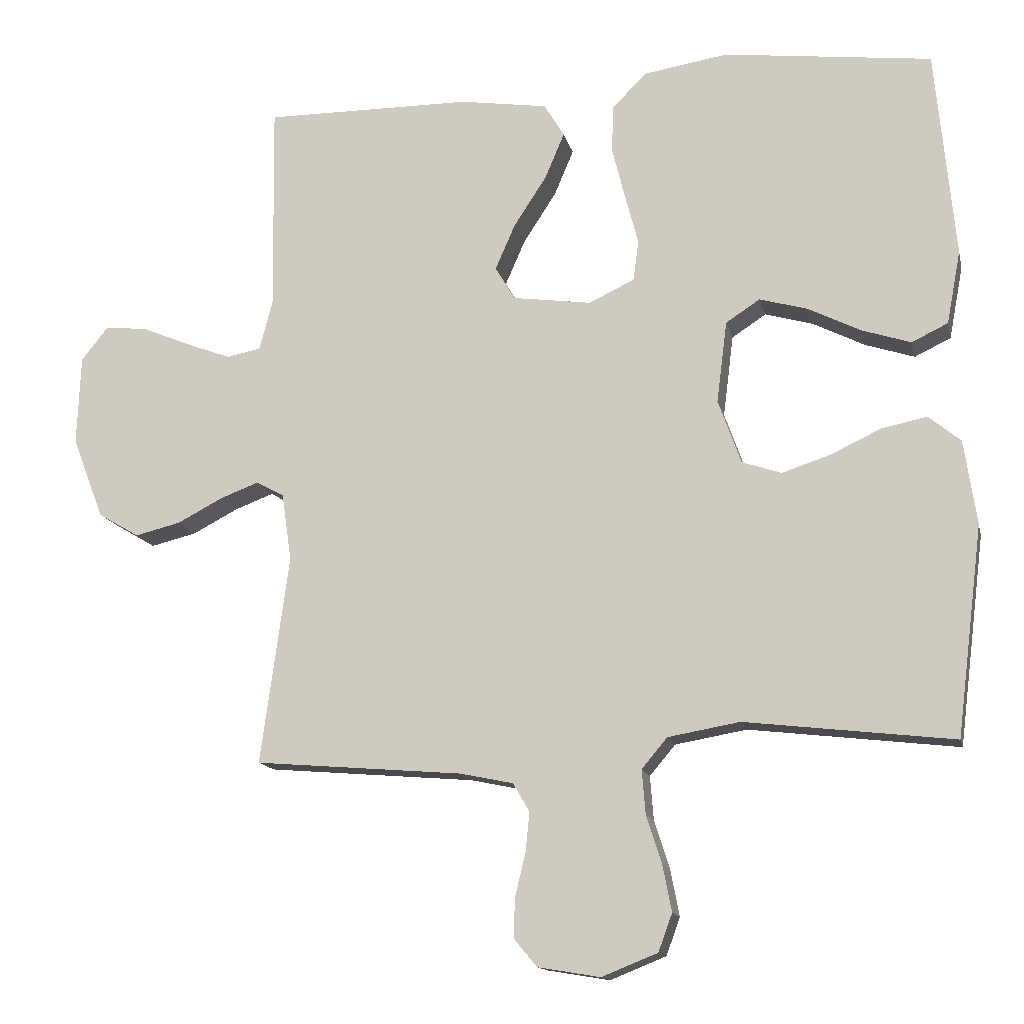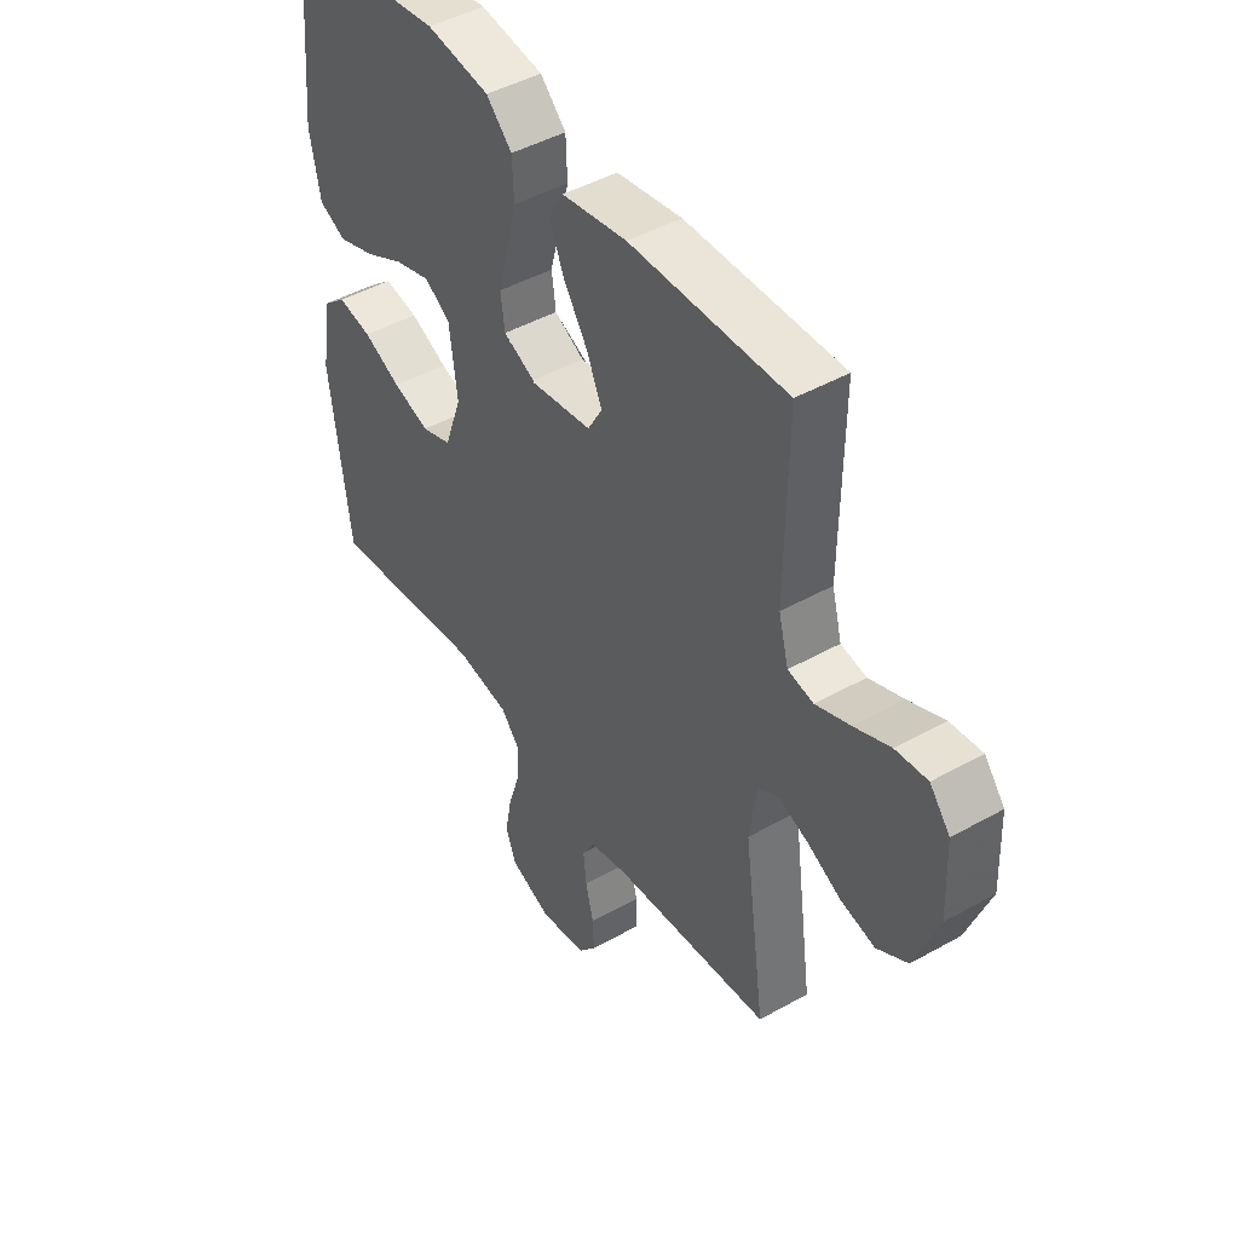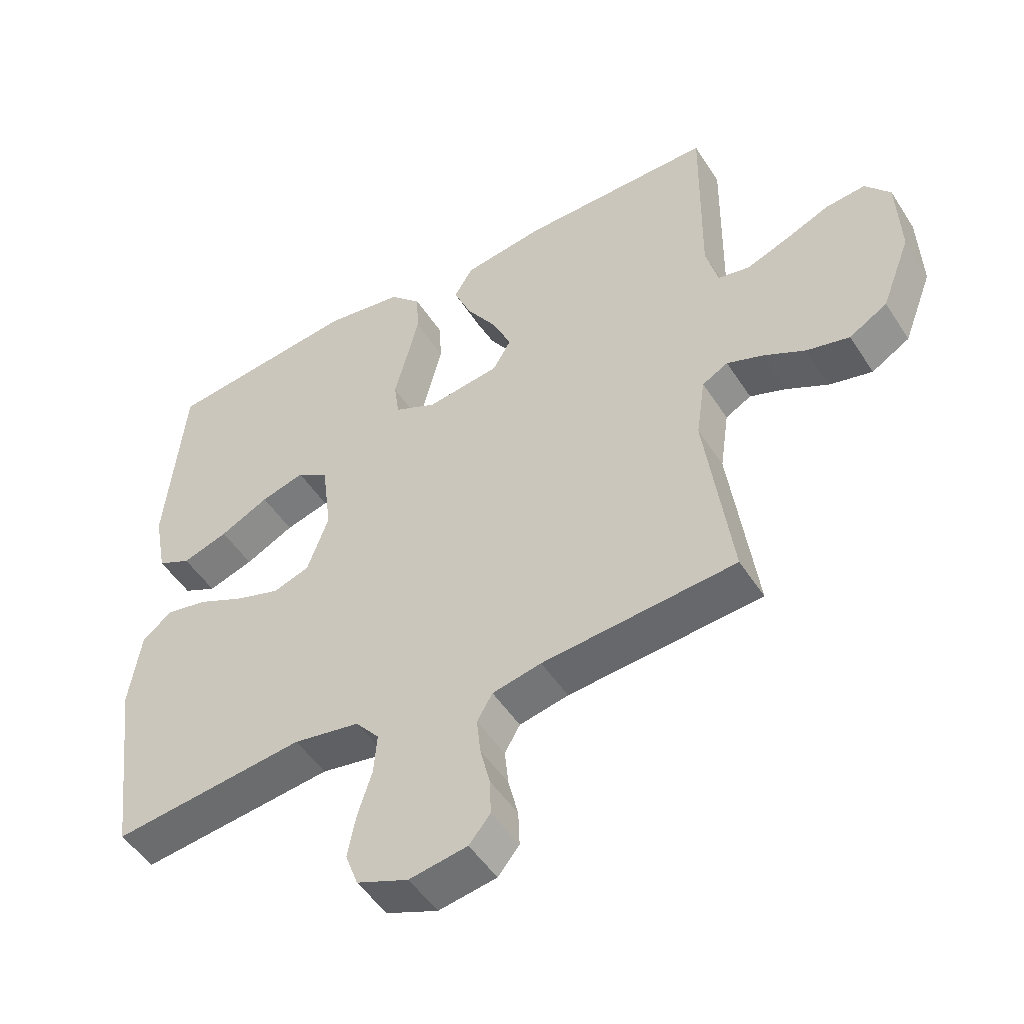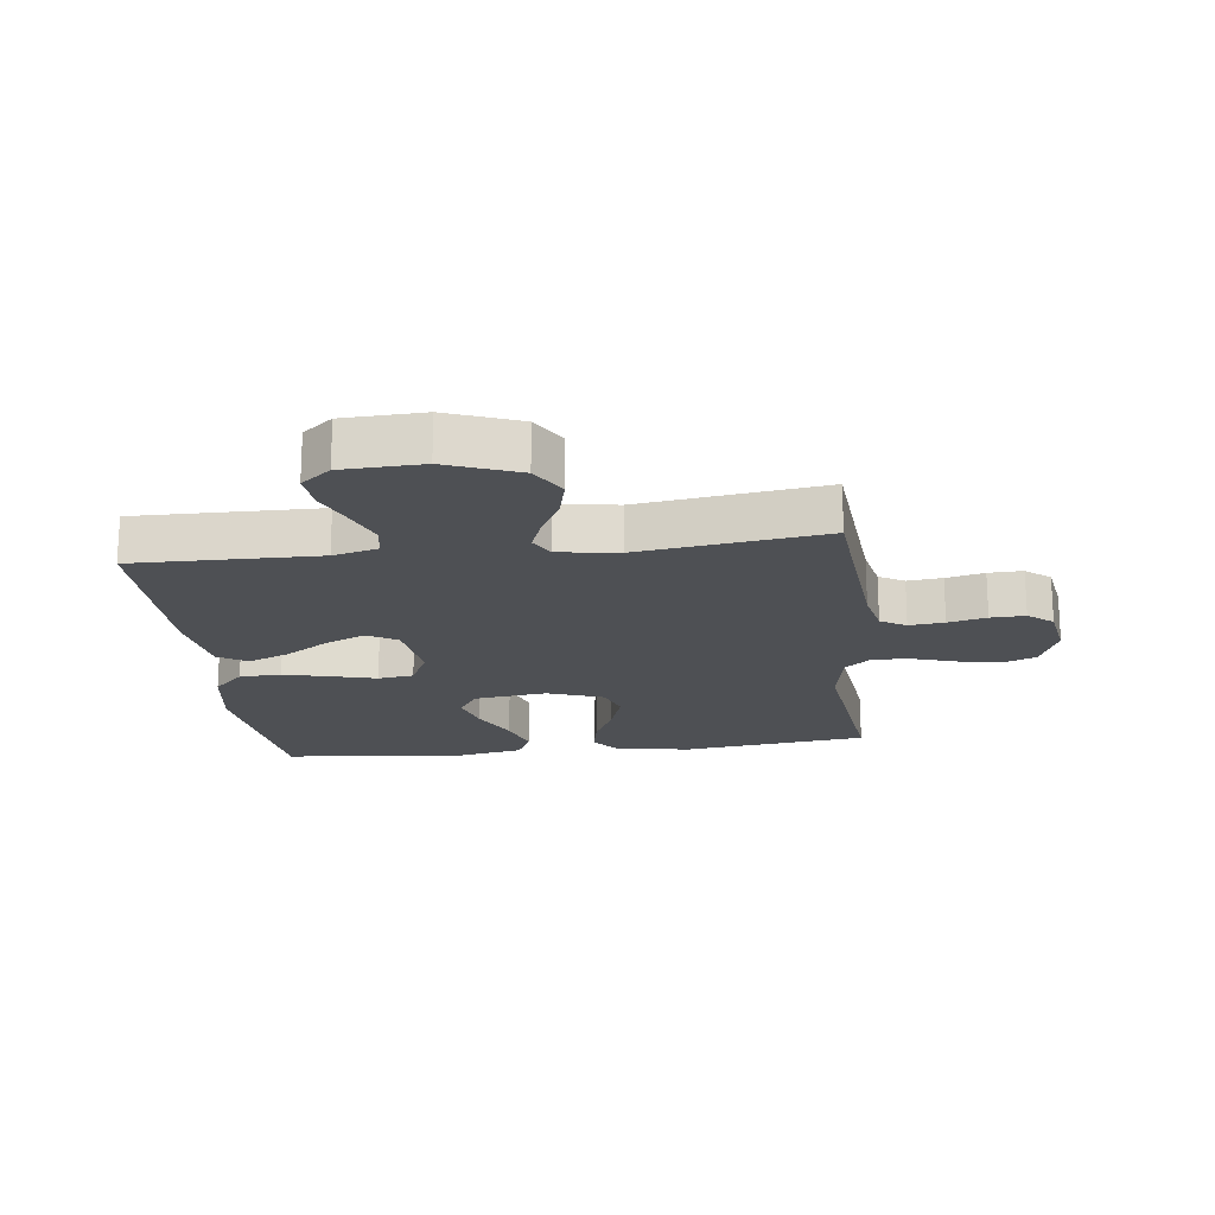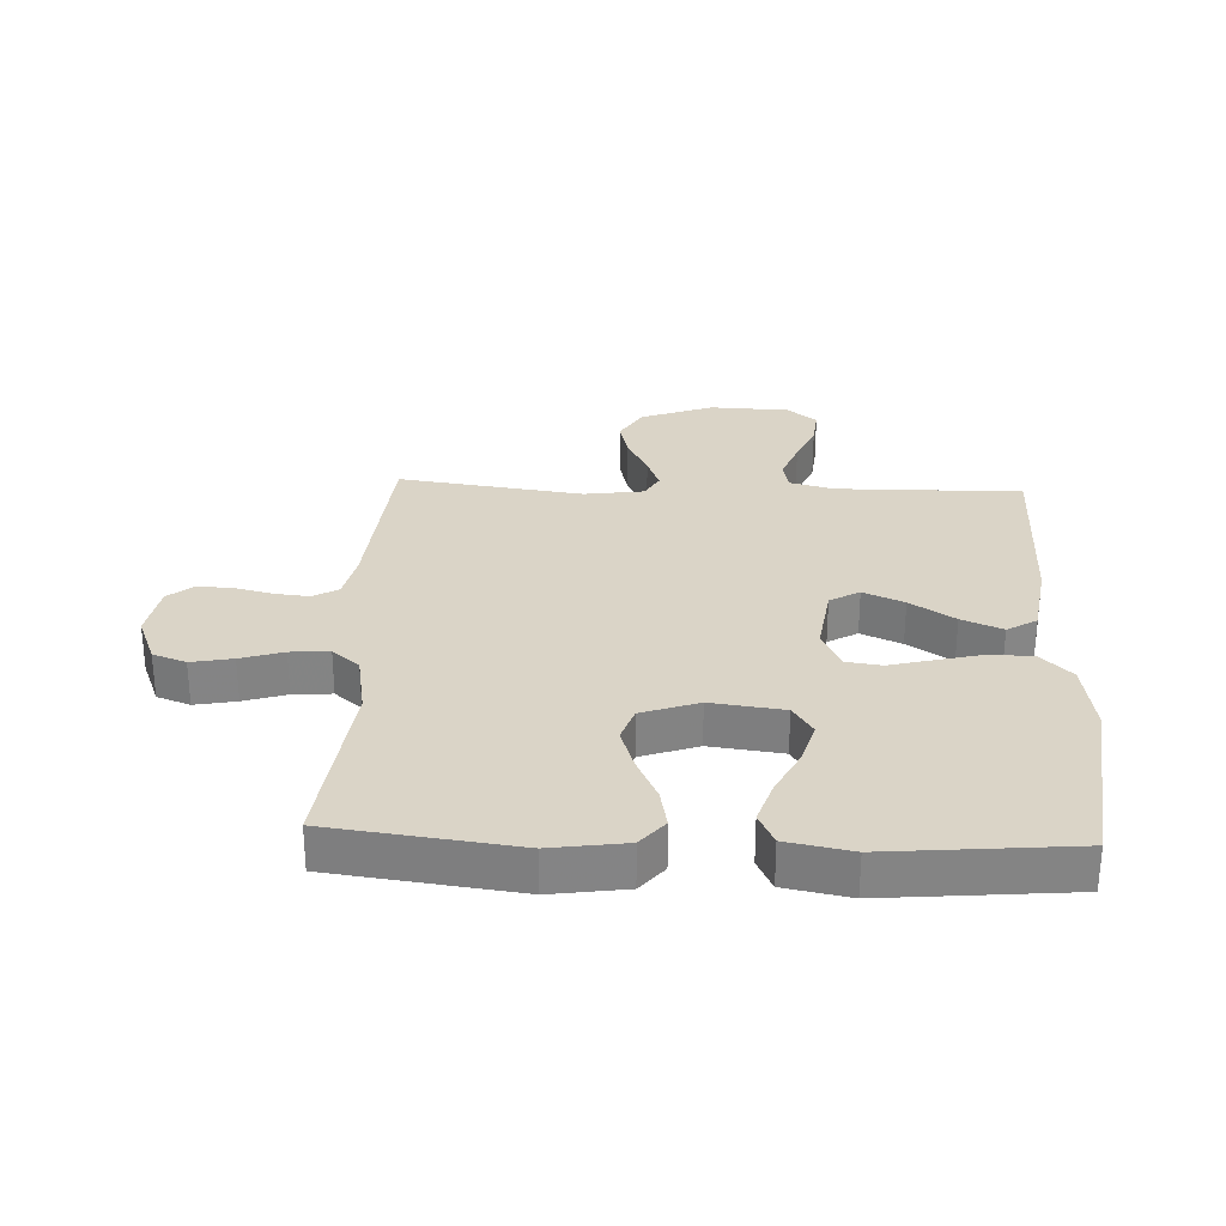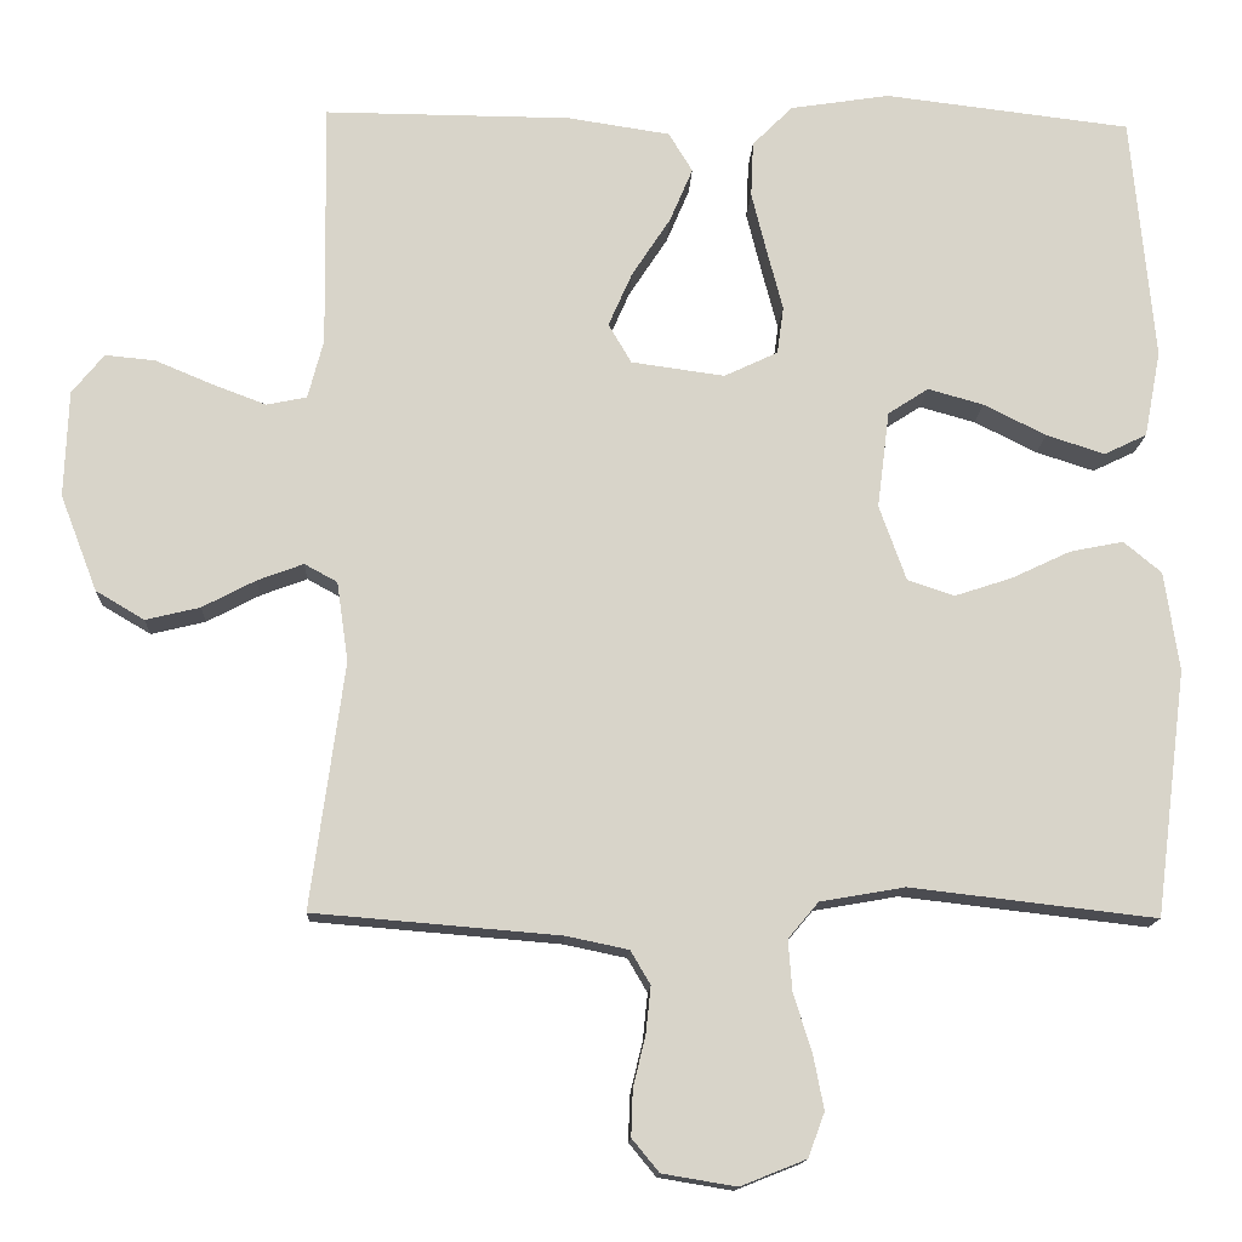
<metadata>
{"format":"obj","ext":"obj","renderer":"f3d","projection":"perspective","resolution":1024,"background":"white","views":[{"elev":-14.0,"azim":-167.5,"up":"+Z"},{"elev":45.2,"azim":56.9,"up":"+Z"},{"elev":-49.7,"azim":31.6,"up":"+Z"},{"elev":-19.0,"azim":96.9,"up":"+Y"},{"elev":28.9,"azim":-87.4,"up":"+Y"},{"elev":-14.2,"azim":177.4,"up":"+Z"}]}
</metadata>
<code>
v 0.5 0.07 0.5
v 0.496 0.07 0.2
v 0.515 0.07 0.128
v 0.564 0.07 0.118
v 0.63 0.07 0.143
v 0.699 0.07 0.172
v 0.76 0.07 0.178
v 0.799 0.07 0.13
v 0.804 0.07 0
v 0.759 0.07 -0.117
v 0.7 0.07 -0.152
v 0.634 0.07 -0.136
v 0.569 0.07 -0.102
v 0.513 0.07 -0.081
v 0.473 0.07 -0.103
v 0.459 0.07 -0.2
v 0.5 0.07 -0.5
v 0.2 0.07 -0.525
v 0.124 0.07 -0.541
v 0.1 0.07 -0.582
v 0.106 0.07 -0.639
v 0.121 0.07 -0.701
v 0.123 0.07 -0.757
v 0.09 0.07 -0.797
v 0 0.07 -0.812
v -0.08 0.07 -0.78
v -0.1 0.07 -0.726
v -0.087 0.07 -0.659
v -0.065 0.07 -0.59
v -0.06 0.07 -0.527
v -0.097 0.07 -0.483
v -0.2 0.07 -0.465
v -0.5 0.07 -0.5
v -0.538 0.07 -0.2
v -0.52 0.07 -0.079
v -0.474 0.07 -0.041
v -0.409 0.07 -0.054
v -0.337 0.07 -0.088
v -0.267 0.07 -0.111
v -0.21 0.07 -0.092
v -0.177 0.07 0
v -0.192 0.07 0.118
v -0.241 0.07 0.15
v -0.309 0.07 0.131
v -0.385 0.07 0.093
v -0.456 0.07 0.07
v -0.508 0.07 0.095
v -0.528 0.07 0.2
v -0.5 0.07 0.5
v -0.2 0.07 0.536
v -0.079 0.07 0.517
v -0.03 0.07 0.468
v -0.027 0.07 0.4
v -0.046 0.07 0.324
v -0.065 0.07 0.252
v -0.057 0.07 0.194
v 0 0.07 0.162
v 0.122 0.07 0.179
v 0.15 0.07 0.227
v 0.121 0.07 0.293
v 0.074 0.07 0.365
v 0.046 0.07 0.431
v 0.075 0.07 0.479
v 0.2 0.07 0.498
v 0.5 0 0.5
v 0.496 0 0.2
v 0.515 0 0.128
v 0.564 0 0.118
v 0.63 0 0.143
v 0.699 0 0.172
v 0.76 0 0.178
v 0.799 0 0.13
v 0.804 0 0
v 0.759 0 -0.117
v 0.7 0 -0.152
v 0.634 0 -0.136
v 0.569 0 -0.102
v 0.513 0 -0.081
v 0.473 0 -0.103
v 0.459 0 -0.2
v 0.5 0 -0.5
v 0.2 0 -0.525
v 0.124 0 -0.541
v 0.1 0 -0.582
v 0.106 0 -0.639
v 0.121 0 -0.701
v 0.123 0 -0.757
v 0.09 0 -0.797
v 0 0 -0.812
v -0.08 0 -0.78
v -0.1 0 -0.726
v -0.087 0 -0.659
v -0.065 0 -0.59
v -0.06 0 -0.527
v -0.097 0 -0.483
v -0.2 0 -0.465
v -0.5 0 -0.5
v -0.538 0 -0.2
v -0.52 0 -0.079
v -0.474 0 -0.041
v -0.409 0 -0.054
v -0.337 0 -0.088
v -0.267 0 -0.111
v -0.21 0 -0.092
v -0.177 0 0
v -0.192 0 0.118
v -0.241 0 0.15
v -0.309 0 0.131
v -0.385 0 0.093
v -0.456 0 0.07
v -0.508 0 0.095
v -0.528 0 0.2
v -0.5 0 0.5
v -0.2 0 0.536
v -0.079 0 0.517
v -0.03 0 0.468
v -0.027 0 0.4
v -0.046 0 0.324
v -0.065 0 0.252
v -0.057 0 0.194
v 0 0 0.162
v 0.122 0 0.179
v 0.15 0 0.227
v 0.121 0 0.293
v 0.074 0 0.365
v 0.046 0 0.431
v 0.075 0 0.479
v 0.2 0 0.498
f 64 1 2
f 63 64 2
f 62 63 2
f 61 62 2
f 60 61 2
f 59 60 2 3
f 58 59 3
f 57 58 3 4
f 53 54 55
f 52 53 55
f 51 52 55
f 50 51 55
f 49 50 55
f 48 49 55
f 47 48 55
f 46 47 55
f 44 45 46
f 44 46 55
f 43 44 55
f 42 43 55 56
f 36 37 38
f 35 36 38
f 34 35 38
f 33 34 38
f 32 33 38
f 31 32 38 39
f 30 31 39 40
f 27 28 29
f 26 27 29
f 25 26 29
f 24 25 29
f 23 24 29
f 22 23 29
f 21 22 29
f 20 21 29 30
f 30 40 41
f 20 30 41
f 19 20 41
f 16 17 18
f 41 42 56
f 19 41 56
f 18 19 56
f 16 18 56
f 15 16 56
f 11 12 13
f 10 11 13
f 9 10 13
f 8 9 13
f 7 8 13
f 6 7 13
f 5 6 13
f 14 15 56
f 13 14 56
f 4 5 13
f 57 4 13
f 57 56 13
f 66 65 128
f 66 128 127
f 66 127 126
f 66 126 125
f 66 125 124
f 67 66 124 123
f 67 123 122
f 68 67 122 121
f 119 118 117
f 119 117 116
f 119 116 115
f 119 115 114
f 119 114 113
f 119 113 112
f 119 112 111
f 119 111 110
f 110 109 108
f 119 110 108
f 119 108 107
f 120 119 107 106
f 102 101 100
f 102 100 99
f 102 99 98
f 102 98 97
f 102 97 96
f 103 102 96 95
f 104 103 95 94
f 93 92 91
f 93 91 90
f 93 90 89
f 93 89 88
f 93 88 87
f 93 87 86
f 93 86 85
f 94 93 85 84
f 105 104 94
f 105 94 84
f 105 84 83
f 82 81 80
f 120 106 105
f 120 105 83
f 120 83 82
f 120 82 80
f 120 80 79
f 77 76 75
f 77 75 74
f 77 74 73
f 77 73 72
f 77 72 71
f 77 71 70
f 77 70 69
f 120 79 78
f 120 78 77
f 77 69 68
f 77 68 121
f 77 120 121
f 1 65 66 2
f 2 66 67 3
f 3 67 68 4
f 4 68 69 5
f 5 69 70 6
f 6 70 71 7
f 7 71 72 8
f 8 72 73 9
f 9 73 74 10
f 10 74 75 11
f 11 75 76 12
f 12 76 77 13
f 13 77 78 14
f 14 78 79 15
f 15 79 80 16
f 16 80 81 17
f 17 81 82 18
f 18 82 83 19
f 19 83 84 20
f 20 84 85 21
f 21 85 86 22
f 22 86 87 23
f 23 87 88 24
f 24 88 89 25
f 25 89 90 26
f 26 90 91 27
f 27 91 92 28
f 28 92 93 29
f 29 93 94 30
f 30 94 95 31
f 31 95 96 32
f 32 96 97 33
f 33 97 98 34
f 34 98 99 35
f 35 99 100 36
f 36 100 101 37
f 37 101 102 38
f 38 102 103 39
f 39 103 104 40
f 40 104 105 41
f 41 105 106 42
f 42 106 107 43
f 43 107 108 44
f 44 108 109 45
f 45 109 110 46
f 46 110 111 47
f 47 111 112 48
f 48 112 113 49
f 49 113 114 50
f 50 114 115 51
f 51 115 116 52
f 52 116 117 53
f 53 117 118 54
f 54 118 119 55
f 55 119 120 56
f 56 120 121 57
f 57 121 122 58
f 58 122 123 59
f 59 123 124 60
f 60 124 125 61
f 61 125 126 62
f 62 126 127 63
f 63 127 128 64
f 64 128 65 1

</code>
